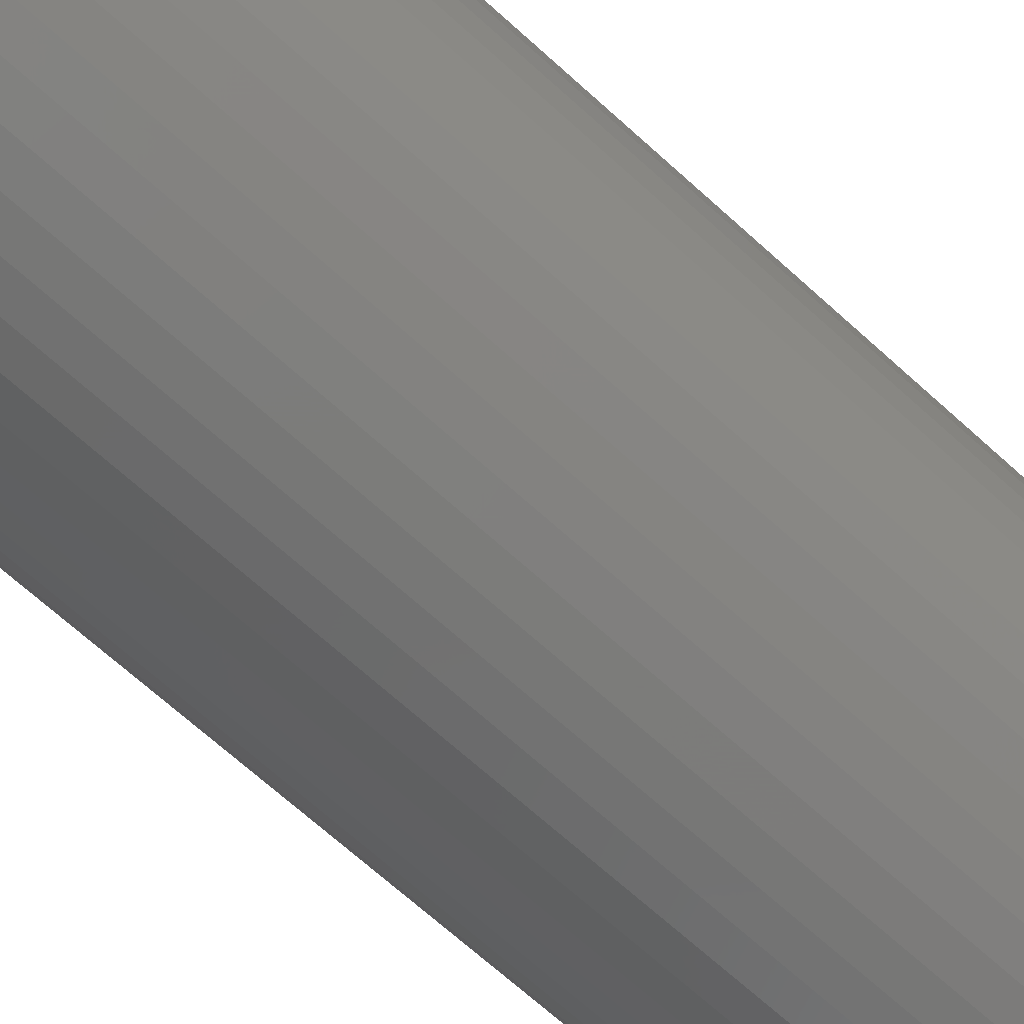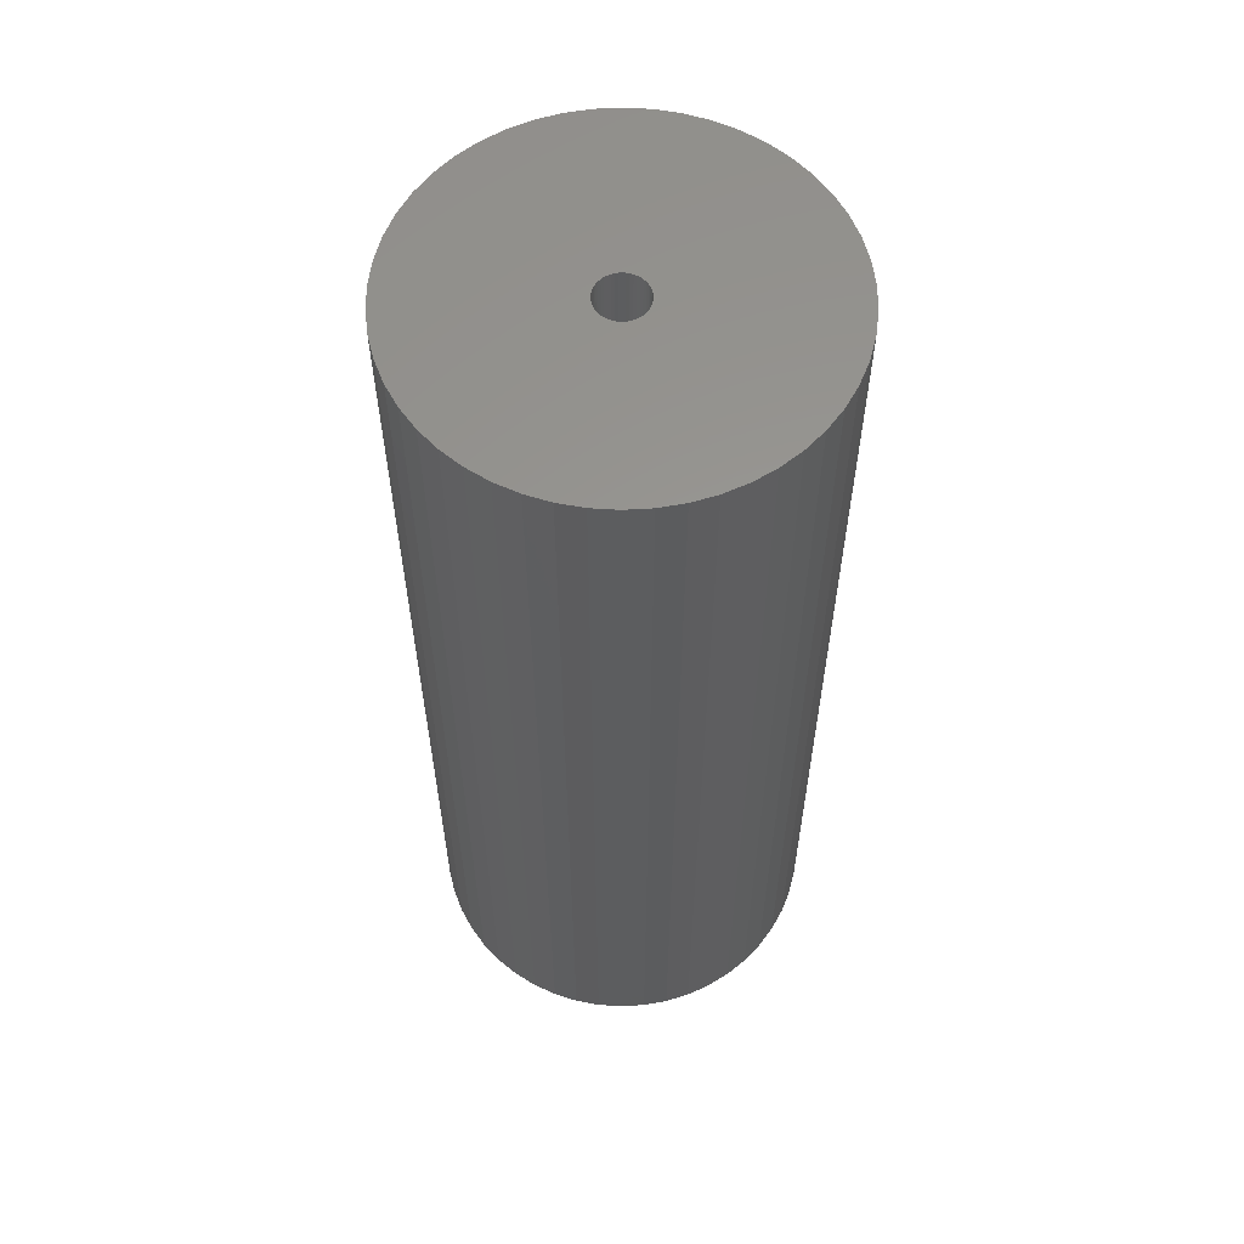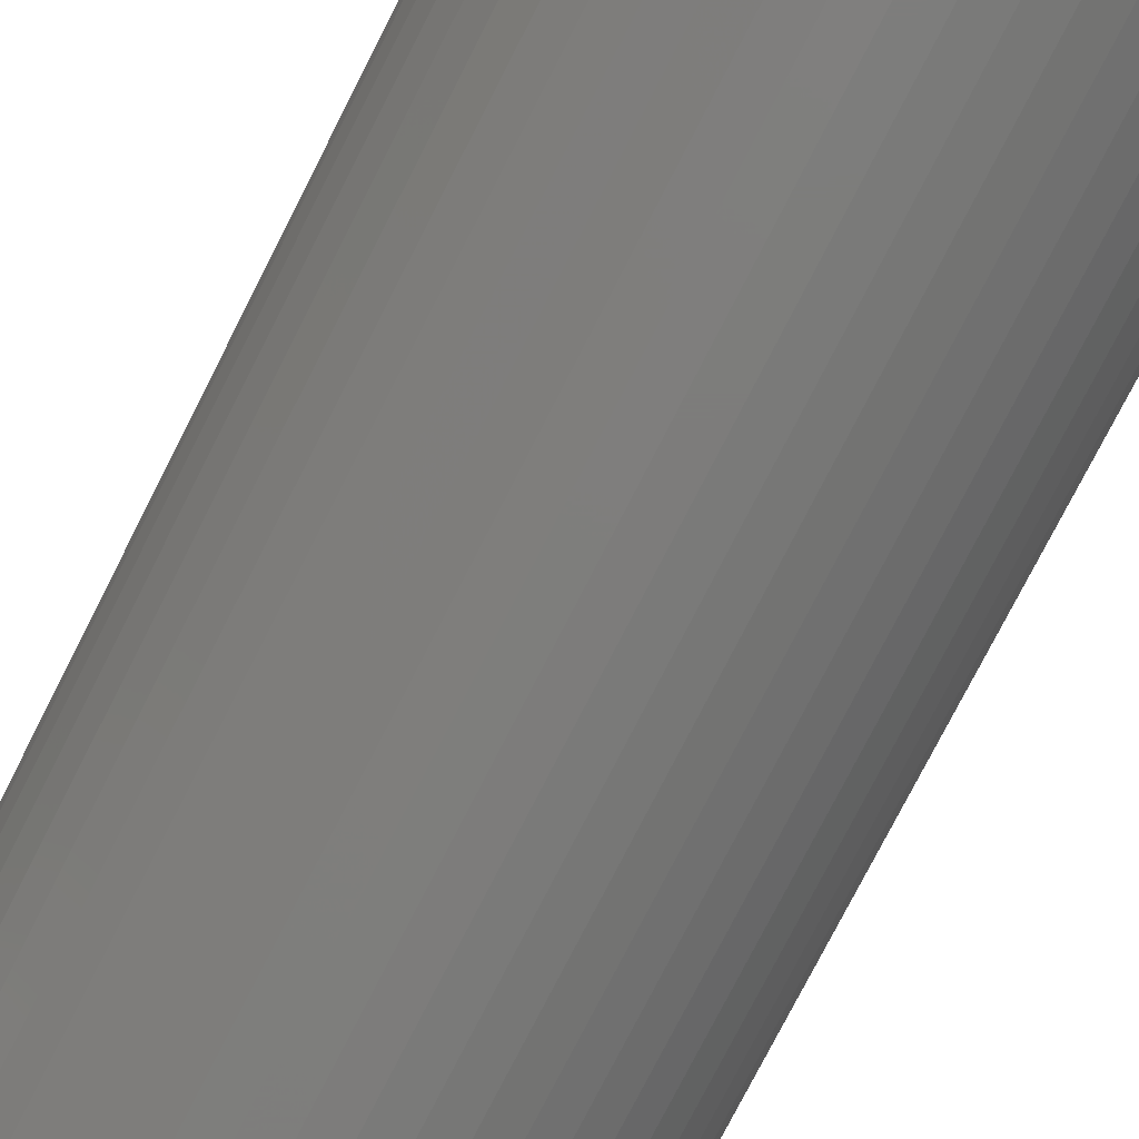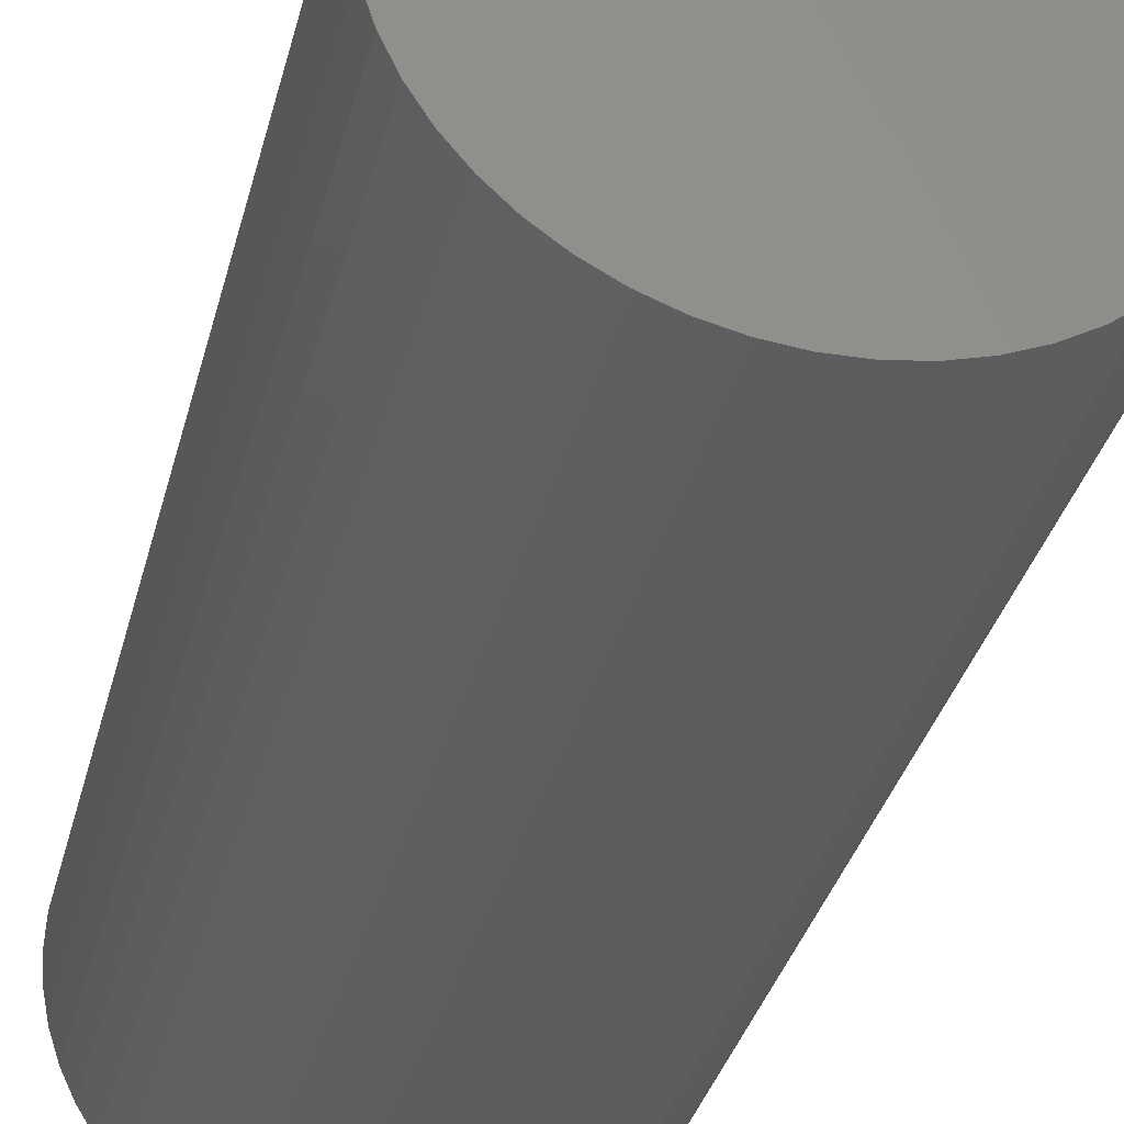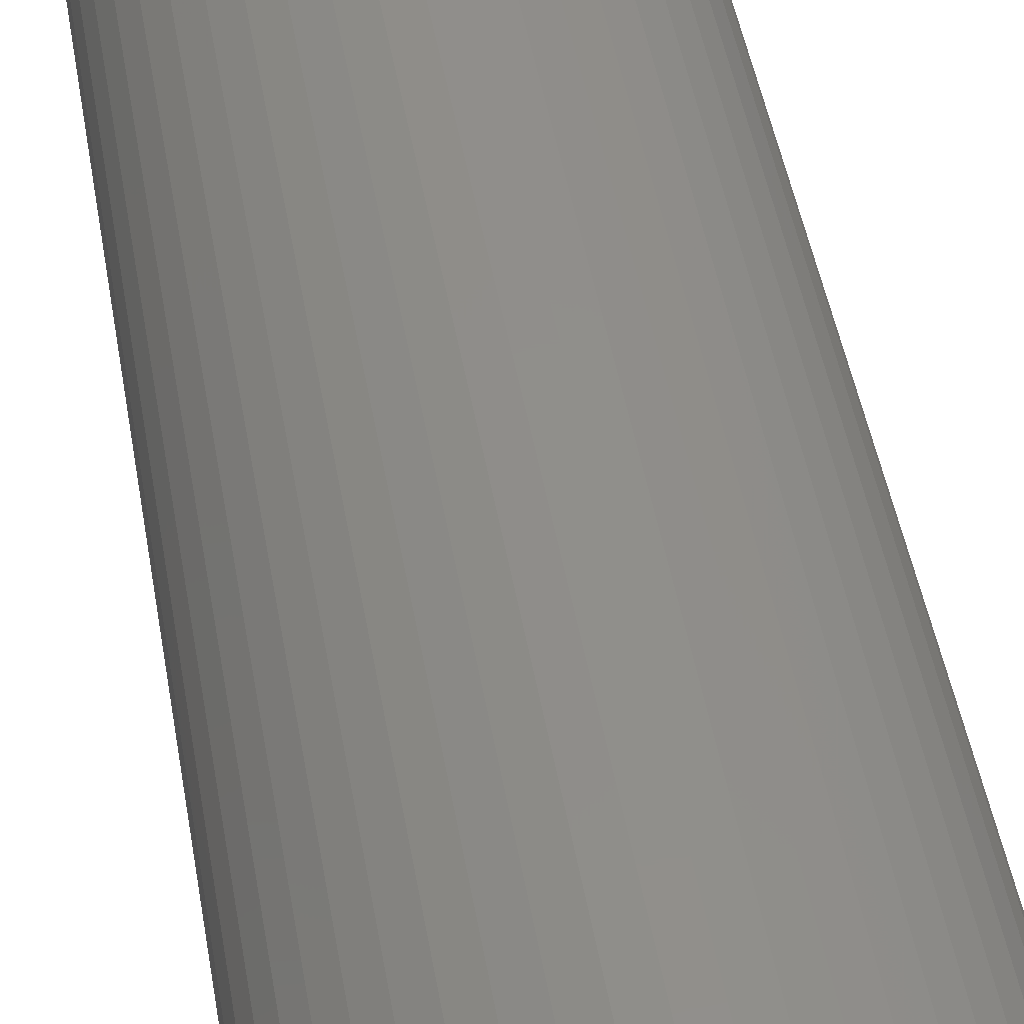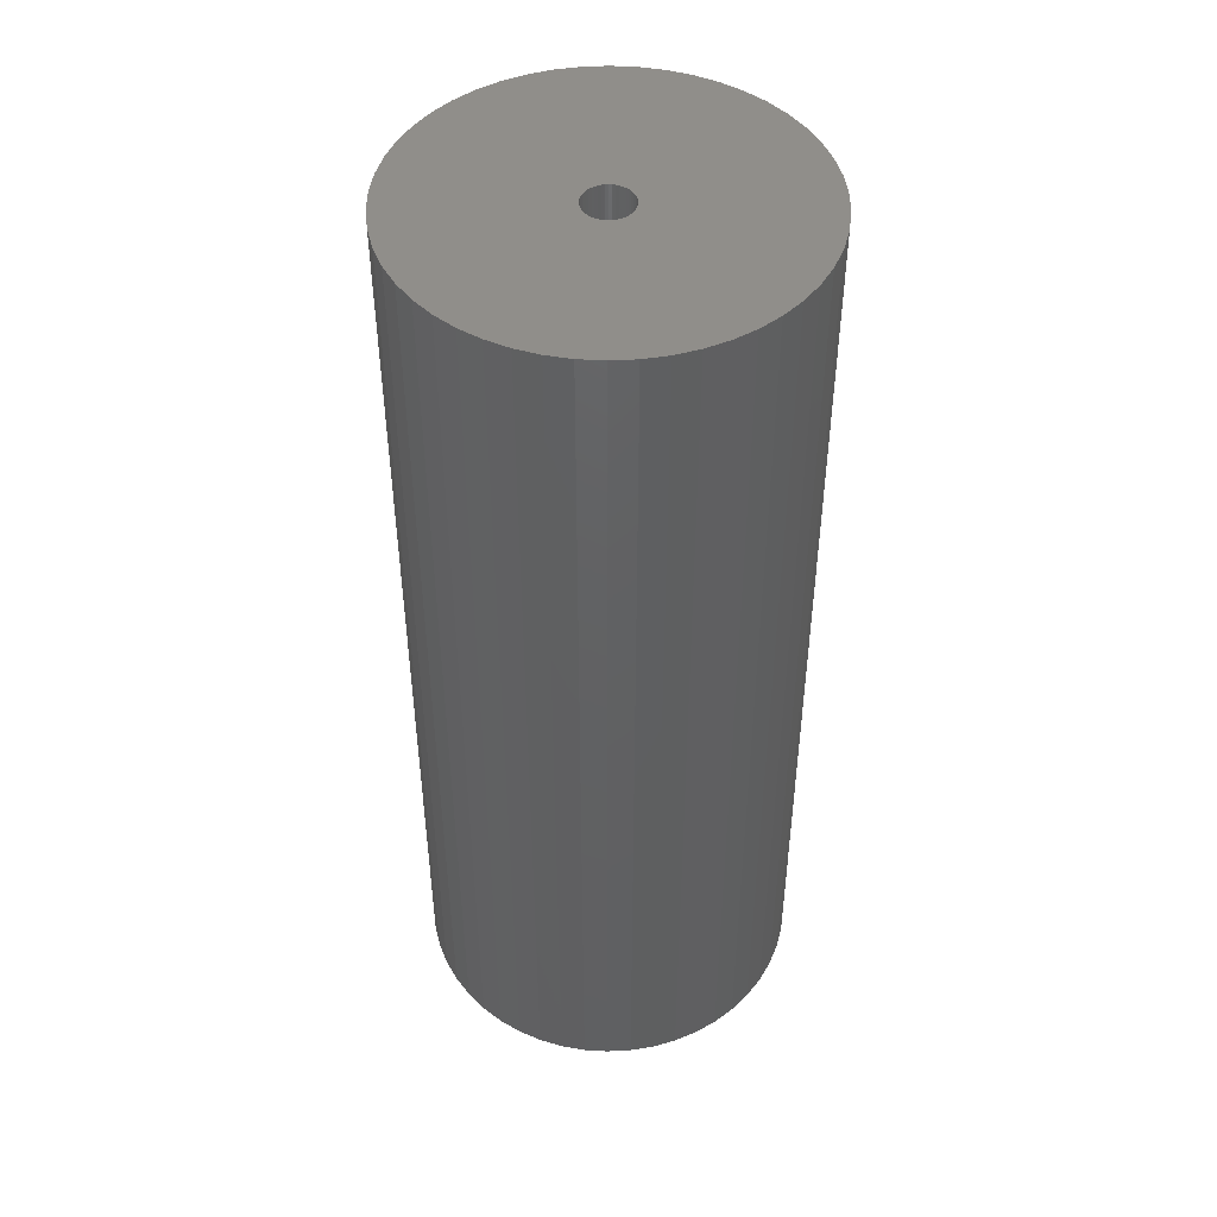
<metadata>
{"format":"stl","ext":"stl","renderer":"f3d","projection":"perspective","resolution":1024,"background":"white","views":[{"elev":-69.5,"azim":47.9,"up":"+Y"},{"elev":58.9,"azim":-125.8,"up":"+Z"},{"elev":-76.1,"azim":153.1,"up":"+Y"},{"elev":-31.4,"azim":167.2,"up":"+Y"},{"elev":47.8,"azim":-9.8,"up":"+Y"},{"elev":46.9,"azim":-168.9,"up":"+Z"}]}
</metadata>
<code>
# stl→obj: 200 verts, 400 faces
v 11 0 27
v 10.91 1.379 -27
v 10.91 1.379 27
v 11 0 -27
v -11 0 -27
v -10.91 1.379 27
v -10.91 1.379 -27
v -11 0 27
v 0.6907 10.98 -27
v -0.6907 10.98 27
v 0.6907 10.98 27
v -0.6907 10.98 -27
v -0.6907 -10.98 -27
v 0.6907 -10.98 27
v -0.6907 -10.98 27
v 0.6907 -10.98 -27
v 8.019 7.53 -27
v 7.012 8.476 27
v 8.019 7.53 27
v 7.012 8.476 -27
v -7.012 8.476 -27
v -8.019 7.53 27
v -7.012 8.476 27
v -8.019 7.53 -27
v -3.399 10.46 -27
v -4.684 9.953 27
v -3.399 10.46 27
v -4.684 9.953 -27
v 10.23 4.049 27
v 9.639 5.299 -27
v 9.639 5.299 27
v 10.23 4.049 -27
v 4.684 9.953 -27
v 3.399 10.46 27
v 4.684 9.953 27
v 3.399 10.46 -27
v 2.061 10.81 27
v 2.061 10.81 -27
v 5.894 9.288 -27
v 5.894 9.288 27
v -10.23 4.049 -27
v -9.639 5.299 27
v -9.639 5.299 -27
v -10.23 4.049 27
v 1.35 0 27
v 1.339 0.1692 27
v 10.65 2.736 27
v 10.91 -1.379 27
v 1.308 0.3357 27
v 1.339 -0.1692 27
v 1.255 0.497 27
v 10.65 -2.736 27
v 1.183 0.6504 27
v 8.899 6.466 27
v 1.308 -0.3357 27
v 1.092 0.7935 27
v 10.23 -4.049 27
v 0.9841 0.9241 27
v 1.255 -0.497 27
v 0.8605 1.04 27
v 9.639 -5.299 27
v 0.7234 1.14 27
v 1.183 -0.6504 27
v 0.5748 1.222 27
v 8.899 -6.466 27
v 0.4172 1.284 27
v 1.092 -0.7935 27
v 8.019 -7.53 27
v 0.253 1.326 27
v 0.08477 1.347 27
v -0.08477 1.347 27
v -0.253 1.326 27
v -2.061 10.81 27
v -0.4172 1.284 27
v -0.5748 1.222 27
v -0.7234 1.14 27
v -5.894 9.288 27
v -0.8605 1.04 27
v -0.9841 0.9241 27
v -1.092 0.7935 27
v 0.9841 -0.9241 27
v 7.012 -8.476 27
v 0.8605 -1.04 27
v 5.894 -9.288 27
v 0.7234 -1.14 27
v 4.684 -9.953 27
v 0.5748 -1.222 27
v 3.399 -10.46 27
v 0.4172 -1.284 27
v 2.061 -10.81 27
v 0.253 -1.326 27
v 0.08477 -1.347 27
v -0.08477 -1.347 27
v -0.253 -1.326 27
v -2.061 -10.81 27
v -0.4172 -1.284 27
v -3.399 -10.46 27
v -0.5748 -1.222 27
v -4.684 -9.953 27
v -0.7234 -1.14 27
v -5.894 -9.288 27
v -0.8605 -1.04 27
v -7.012 -8.476 27
v -0.9841 -0.9241 27
v -8.019 -7.53 27
v -1.092 -0.7935 27
v -8.899 -6.466 27
v -1.183 -0.6504 27
v -9.639 -5.299 27
v -1.255 -0.497 27
v -10.23 -4.049 27
v -1.308 -0.3357 27
v -10.65 -2.736 27
v -1.339 -0.1692 27
v -10.91 -1.379 27
v -1.35 0 27
v -8.899 6.466 27
v -1.183 0.6504 27
v -1.255 0.497 27
v -1.308 0.3357 27
v -10.65 2.736 27
v -1.339 0.1692 27
v -2.061 10.81 -27
v 1.35 0 -27
v 10.91 -1.379 -27
v 1.339 -0.1692 -27
v 10.65 -2.736 -27
v 1.308 -0.3357 -27
v 10.23 -4.049 -27
v 1.339 0.1692 -27
v 1.255 -0.497 -27
v 9.639 -5.299 -27
v 10.65 2.736 -27
v 1.183 -0.6504 -27
v 8.899 -6.466 -27
v 1.308 0.3357 -27
v 1.092 -0.7935 -27
v 8.019 -7.53 -27
v 0.9841 -0.9241 -27
v 7.012 -8.476 -27
v 1.255 0.497 -27
v 0.8605 -1.04 -27
v 5.894 -9.288 -27
v 0.7234 -1.14 -27
v 4.684 -9.953 -27
v 1.183 0.6504 -27
v 0.5748 -1.222 -27
v 3.399 -10.46 -27
v 8.899 6.466 -27
v 0.4172 -1.284 -27
v 2.061 -10.81 -27
v 1.092 0.7935 -27
v 0.253 -1.326 -27
v 0.08477 -1.347 -27
v -0.08477 -1.347 -27
v -0.253 -1.326 -27
v -2.061 -10.81 -27
v -0.4172 -1.284 -27
v -3.399 -10.46 -27
v -0.5748 -1.222 -27
v -4.684 -9.953 -27
v -0.7234 -1.14 -27
v -5.894 -9.288 -27
v -0.8605 -1.04 -27
v -7.012 -8.476 -27
v -0.9841 -0.9241 -27
v -8.019 -7.53 -27
v -1.092 -0.7935 -27
v 0.9841 0.9241 -27
v 0.8605 1.04 -27
v 0.7234 1.14 -27
v 0.5748 1.222 -27
v 0.4172 1.284 -27
v 0.253 1.326 -27
v 0.08477 1.347 -27
v -0.08477 1.347 -27
v -0.253 1.326 -27
v -0.4172 1.284 -27
v -0.5748 1.222 -27
v -0.7234 1.14 -27
v -5.894 9.288 -27
v -0.8605 1.04 -27
v -0.9841 0.9241 -27
v -1.092 0.7935 -27
v -8.899 6.466 -27
v -1.183 0.6504 -27
v -1.255 0.497 -27
v -1.308 0.3357 -27
v -10.65 2.736 -27
v -1.339 0.1692 -27
v -1.35 0 -27
v -8.899 -6.466 -27
v -1.183 -0.6504 -27
v -9.639 -5.299 -27
v -1.255 -0.497 -27
v -10.23 -4.049 -27
v -1.308 -0.3357 -27
v -10.65 -2.736 -27
v -1.339 -0.1692 -27
v -10.91 -1.379 -27
f 1 2 3
f 2 1 4
f 5 6 7
f 6 5 8
f 9 10 11
f 10 9 12
f 13 14 15
f 14 13 16
f 17 18 19
f 18 17 20
f 21 22 23
f 22 21 24
f 25 26 27
f 26 25 28
f 29 30 31
f 30 29 32
f 33 34 35
f 34 33 36
f 36 37 34
f 37 36 38
f 39 35 40
f 35 39 33
f 41 42 43
f 42 41 44
f 45 1 3
f 46 3 47
f 1 45 48
f 49 47 29
f 50 48 45
f 51 29 31
f 48 50 52
f 53 31 54
f 55 52 50
f 56 54 19
f 52 55 57
f 58 19 18
f 59 57 55
f 60 18 40
f 57 59 61
f 62 40 35
f 63 61 59
f 64 35 34
f 61 63 65
f 66 34 37
f 67 65 63
f 65 67 68
f 3 46 45
f 47 49 46
f 29 51 49
f 31 53 51
f 54 56 53
f 19 58 56
f 18 60 58
f 40 62 60
f 69 37 11
f 35 64 62
f 34 66 64
f 37 69 66
f 11 70 69
f 11 71 70
f 10 71 11
f 71 10 72
f 73 72 10
f 72 73 74
f 27 74 73
f 74 27 75
f 26 75 27
f 75 26 76
f 77 76 26
f 76 77 78
f 23 78 77
f 78 23 79
f 22 79 23
f 79 22 80
f 81 68 67
f 68 81 82
f 83 82 81
f 82 83 84
f 85 84 83
f 84 85 86
f 87 86 85
f 86 87 88
f 89 88 87
f 88 89 90
f 91 90 89
f 90 91 14
f 92 14 91
f 93 14 92
f 15 93 94
f 95 94 96
f 97 96 98
f 93 15 14
f 99 98 100
f 101 100 102
f 103 102 104
f 105 104 106
f 107 106 108
f 109 108 110
f 111 110 112
f 113 112 114
f 115 114 116
f 117 80 22
f 94 95 15
f 80 117 118
f 96 97 95
f 42 118 117
f 98 99 97
f 118 42 119
f 100 101 99
f 44 119 42
f 102 103 101
f 119 44 120
f 104 105 103
f 121 120 44
f 106 107 105
f 120 121 122
f 108 109 107
f 6 122 121
f 110 111 109
f 122 6 116
f 112 113 111
f 8 116 6
f 114 115 113
f 116 8 115
f 12 73 10
f 73 12 123
f 124 4 125
f 126 125 127
f 4 124 2
f 128 127 129
f 130 2 124
f 131 129 132
f 2 130 133
f 134 132 135
f 136 133 130
f 137 135 138
f 133 136 32
f 139 138 140
f 141 32 136
f 142 140 143
f 32 141 30
f 144 143 145
f 146 30 141
f 147 145 148
f 30 146 149
f 150 148 151
f 152 149 146
f 149 152 17
f 125 126 124
f 127 128 126
f 129 131 128
f 132 134 131
f 135 137 134
f 138 139 137
f 140 142 139
f 143 144 142
f 153 151 16
f 145 147 144
f 148 150 147
f 151 153 150
f 16 154 153
f 16 155 154
f 13 155 16
f 155 13 156
f 157 156 13
f 156 157 158
f 159 158 157
f 158 159 160
f 161 160 159
f 160 161 162
f 163 162 161
f 162 163 164
f 165 164 163
f 164 165 166
f 167 166 165
f 166 167 168
f 169 17 152
f 17 169 20
f 170 20 169
f 20 170 39
f 171 39 170
f 39 171 33
f 172 33 171
f 33 172 36
f 173 36 172
f 36 173 38
f 174 38 173
f 38 174 9
f 175 9 174
f 176 9 175
f 12 176 177
f 123 177 178
f 25 178 179
f 176 12 9
f 28 179 180
f 181 180 182
f 21 182 183
f 24 183 184
f 185 184 186
f 43 186 187
f 41 187 188
f 189 188 190
f 7 190 191
f 192 168 167
f 177 123 12
f 168 192 193
f 178 25 123
f 194 193 192
f 179 28 25
f 193 194 195
f 180 181 28
f 196 195 194
f 182 21 181
f 195 196 197
f 183 24 21
f 198 197 196
f 184 185 24
f 197 198 199
f 186 43 185
f 200 199 198
f 187 41 43
f 199 200 191
f 188 189 41
f 5 191 200
f 190 7 189
f 191 5 7
f 16 90 14
f 90 16 151
f 47 32 29
f 32 47 133
f 3 133 47
f 133 3 2
f 54 17 19
f 17 54 149
f 31 149 54
f 149 31 30
f 38 11 37
f 11 38 9
f 20 40 18
f 40 20 39
f 43 117 185
f 117 43 42
f 185 22 24
f 22 185 117
f 189 44 41
f 44 189 121
f 7 121 189
f 121 7 6
f 28 77 26
f 77 28 181
f 181 23 77
f 23 181 21
f 123 27 73
f 27 123 25
f 48 4 1
f 4 48 125
f 61 129 57
f 129 61 132
f 167 103 105
f 103 167 165
f 194 111 196
f 111 194 109
f 192 109 194
f 109 192 107
f 145 84 86
f 84 145 143
f 57 127 52
f 127 57 129
f 167 107 192
f 107 167 105
f 198 115 200
f 115 198 113
f 200 8 5
f 8 200 115
f 196 113 198
f 113 196 111
f 140 68 82
f 68 140 138
f 148 86 88
f 86 148 145
f 151 88 90
f 88 151 148
f 52 125 48
f 125 52 127
f 65 132 61
f 132 65 135
f 68 135 65
f 135 68 138
f 157 15 95
f 15 157 13
f 161 97 99
f 97 161 159
f 165 101 103
f 101 165 163
f 143 82 84
f 82 143 140
f 159 95 97
f 95 159 157
f 163 99 101
f 99 163 161
f 124 46 130
f 46 124 45
f 116 190 122
f 190 116 191
f 176 70 71
f 70 176 175
f 154 93 92
f 93 154 155
f 170 58 60
f 58 170 169
f 183 78 79
f 78 183 182
f 179 74 75
f 74 179 178
f 137 63 134
f 63 137 67
f 141 53 146
f 53 141 51
f 130 49 136
f 49 130 46
f 146 56 152
f 56 146 53
f 173 64 66
f 64 173 172
f 171 60 62
f 60 171 170
f 119 186 118
f 186 119 187
f 178 72 74
f 72 178 177
f 128 50 126
f 50 128 55
f 147 89 87
f 89 147 150
f 144 87 85
f 87 144 147
f 136 51 141
f 51 136 49
f 152 58 169
f 58 152 56
f 174 66 69
f 66 174 173
f 175 69 70
f 69 175 174
f 172 62 64
f 62 172 171
f 118 184 80
f 184 118 186
f 80 183 79
f 183 80 184
f 120 187 119
f 187 120 188
f 122 188 120
f 188 122 190
f 180 75 76
f 75 180 179
f 182 76 78
f 76 182 180
f 177 71 72
f 71 177 176
f 126 45 124
f 45 126 50
f 139 67 137
f 67 139 81
f 142 85 83
f 85 142 144
f 139 83 81
f 83 139 142
f 134 59 131
f 59 134 63
f 106 193 108
f 193 106 168
f 131 55 128
f 55 131 59
f 155 94 93
f 94 155 156
f 158 98 96
f 98 158 160
f 162 102 100
f 102 162 164
f 156 96 94
f 96 156 158
f 164 104 102
f 104 164 166
f 104 168 106
f 168 104 166
f 108 195 110
f 195 108 193
f 110 197 112
f 197 110 195
f 112 199 114
f 199 112 197
f 114 191 116
f 191 114 199
f 150 91 89
f 91 150 153
f 153 92 91
f 92 153 154
f 160 100 98
f 100 160 162

</code>
